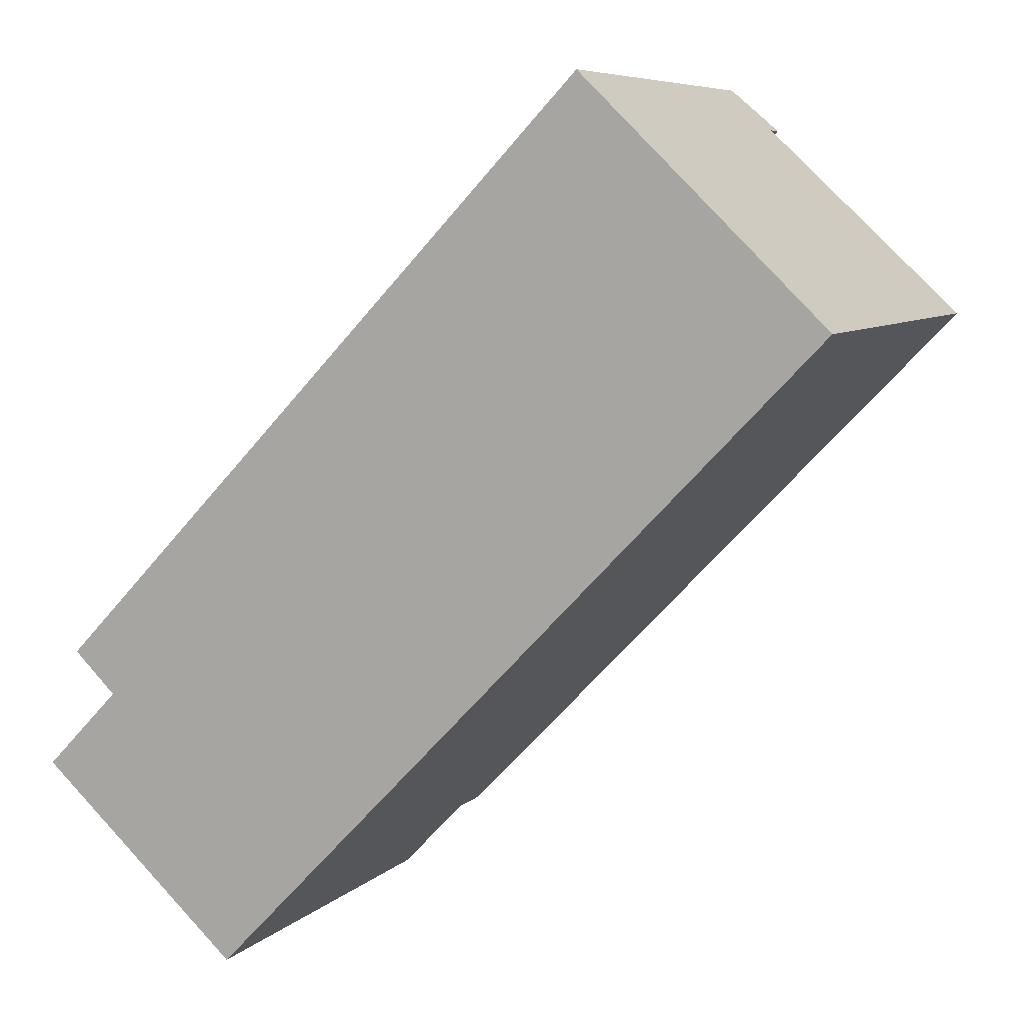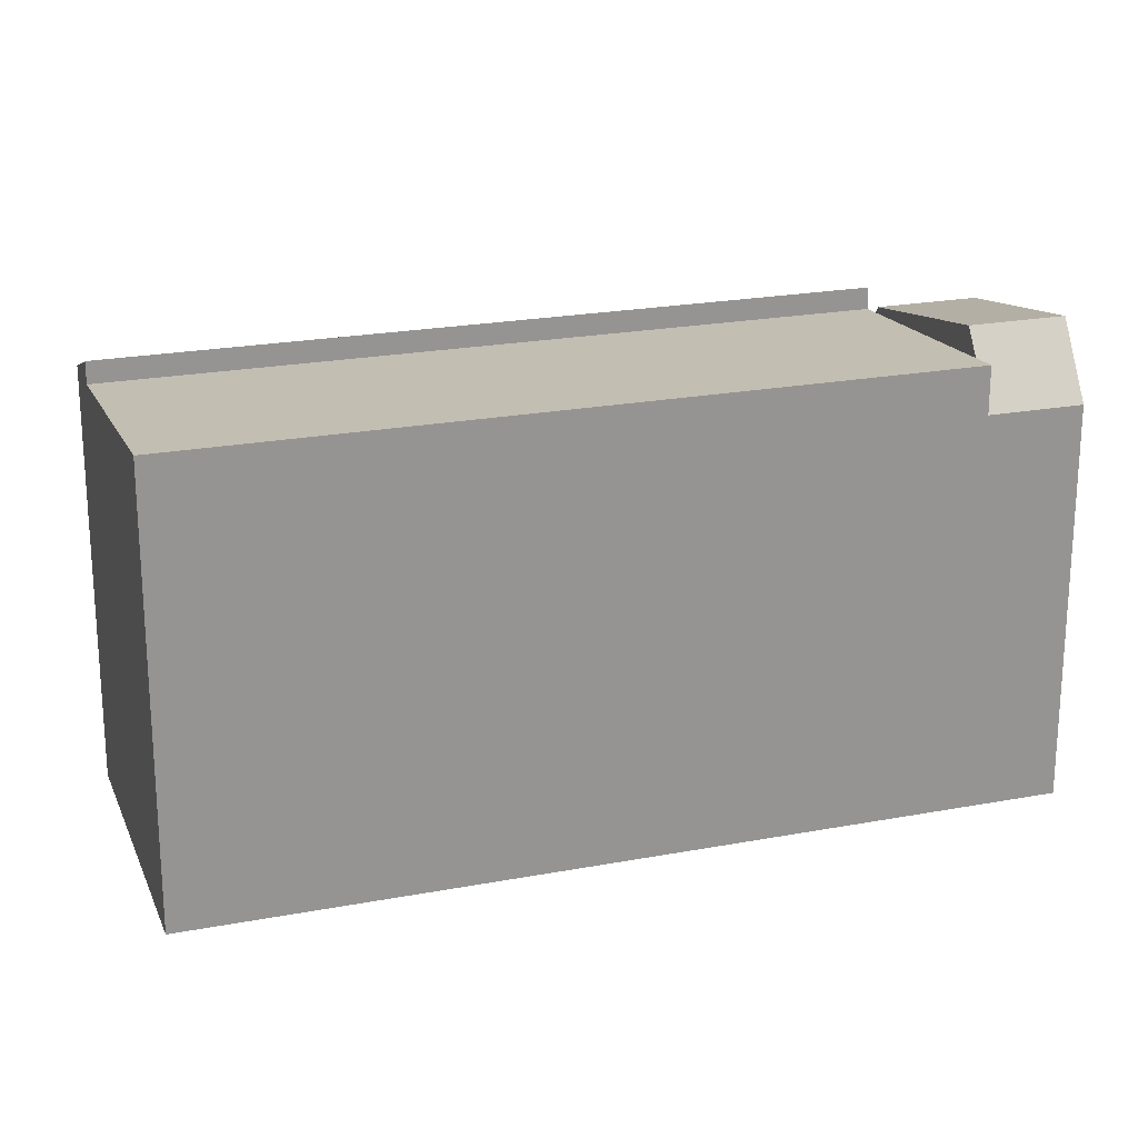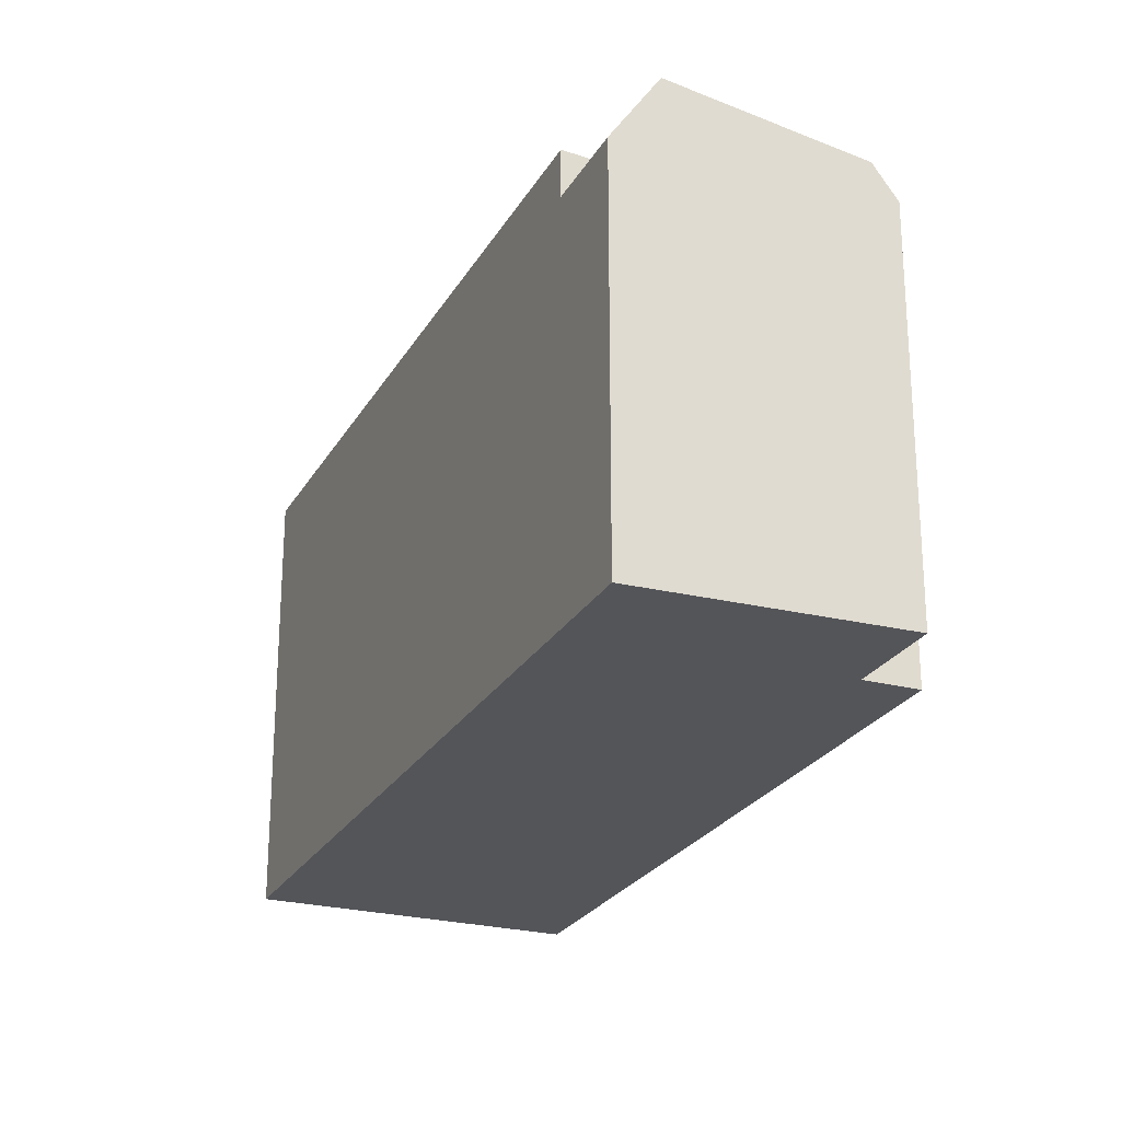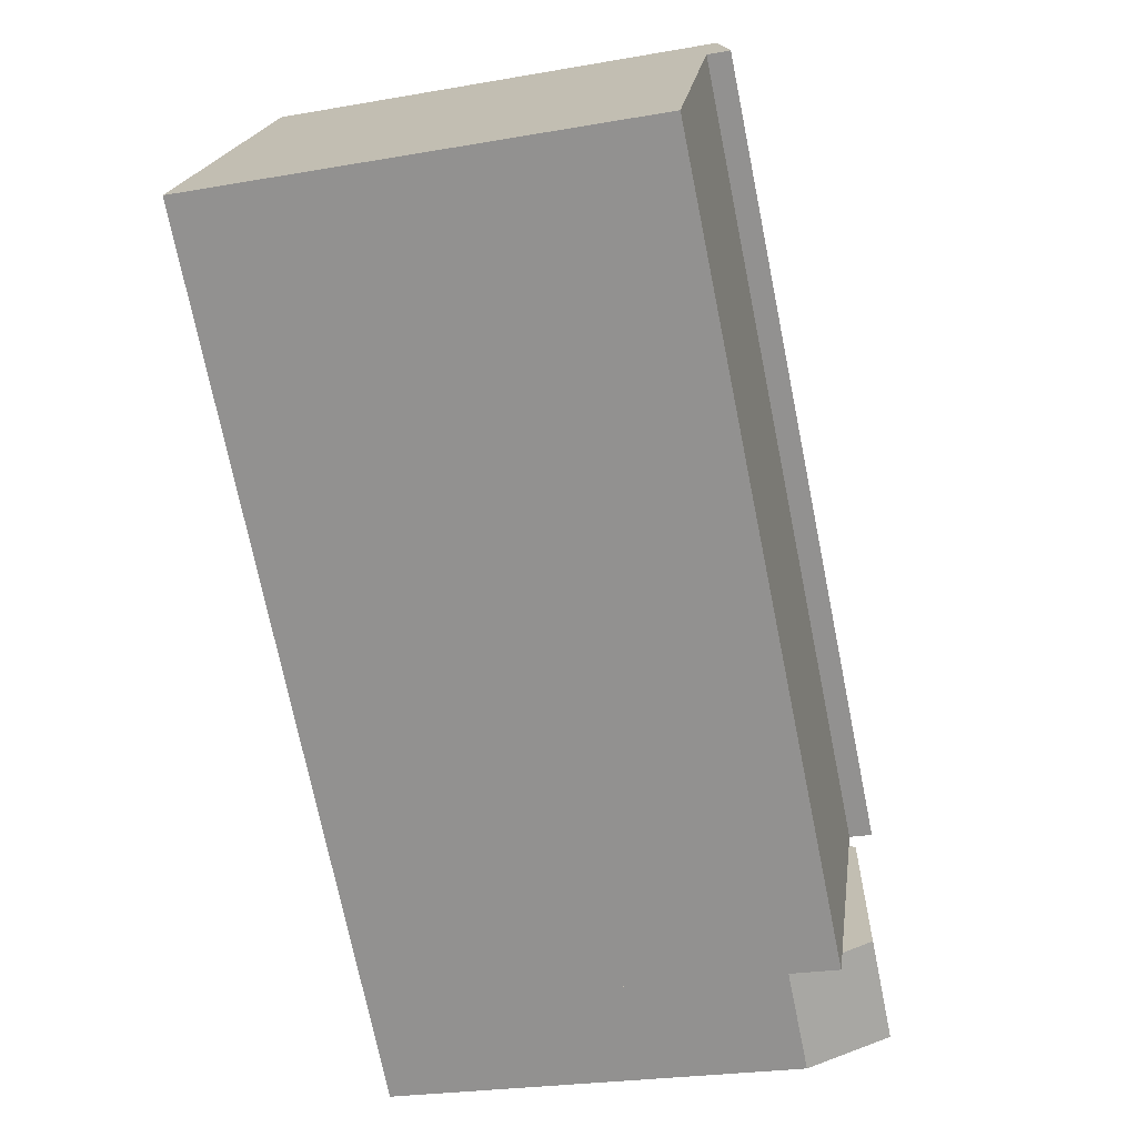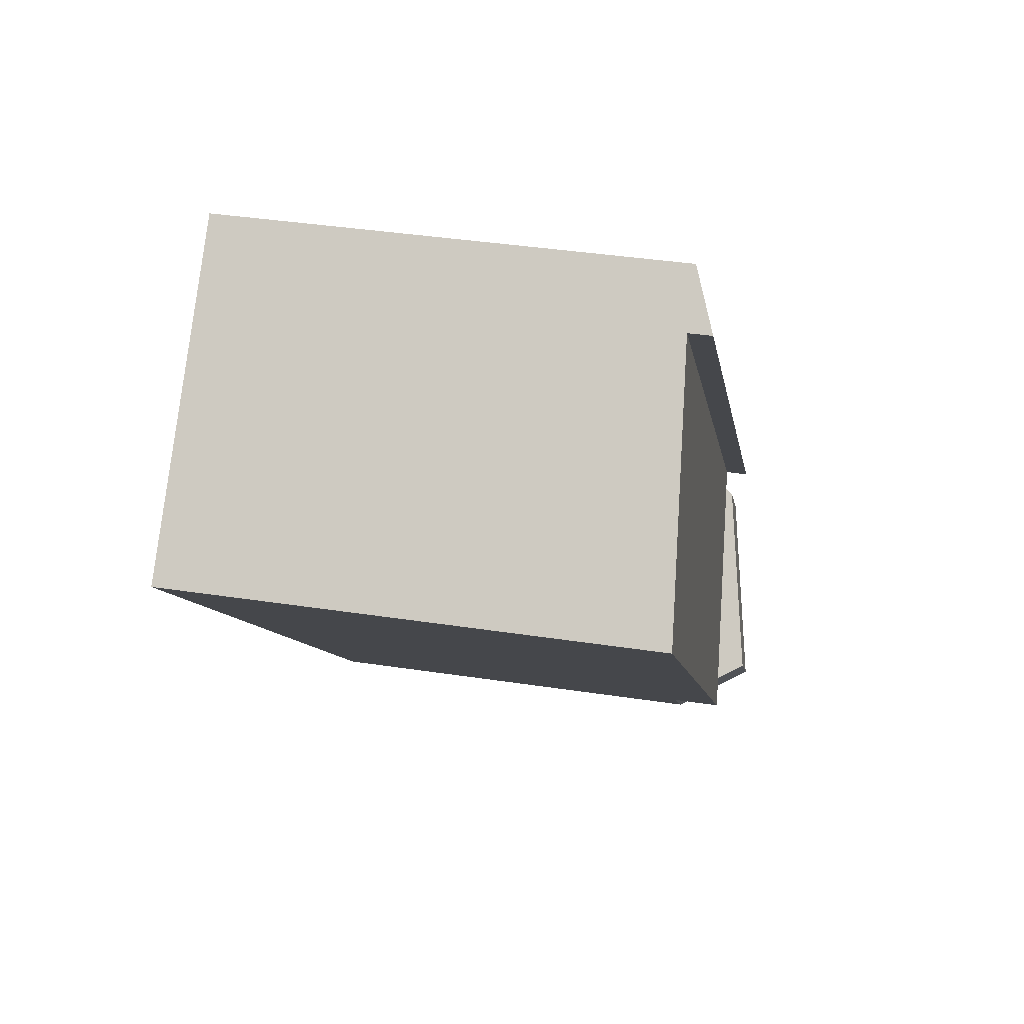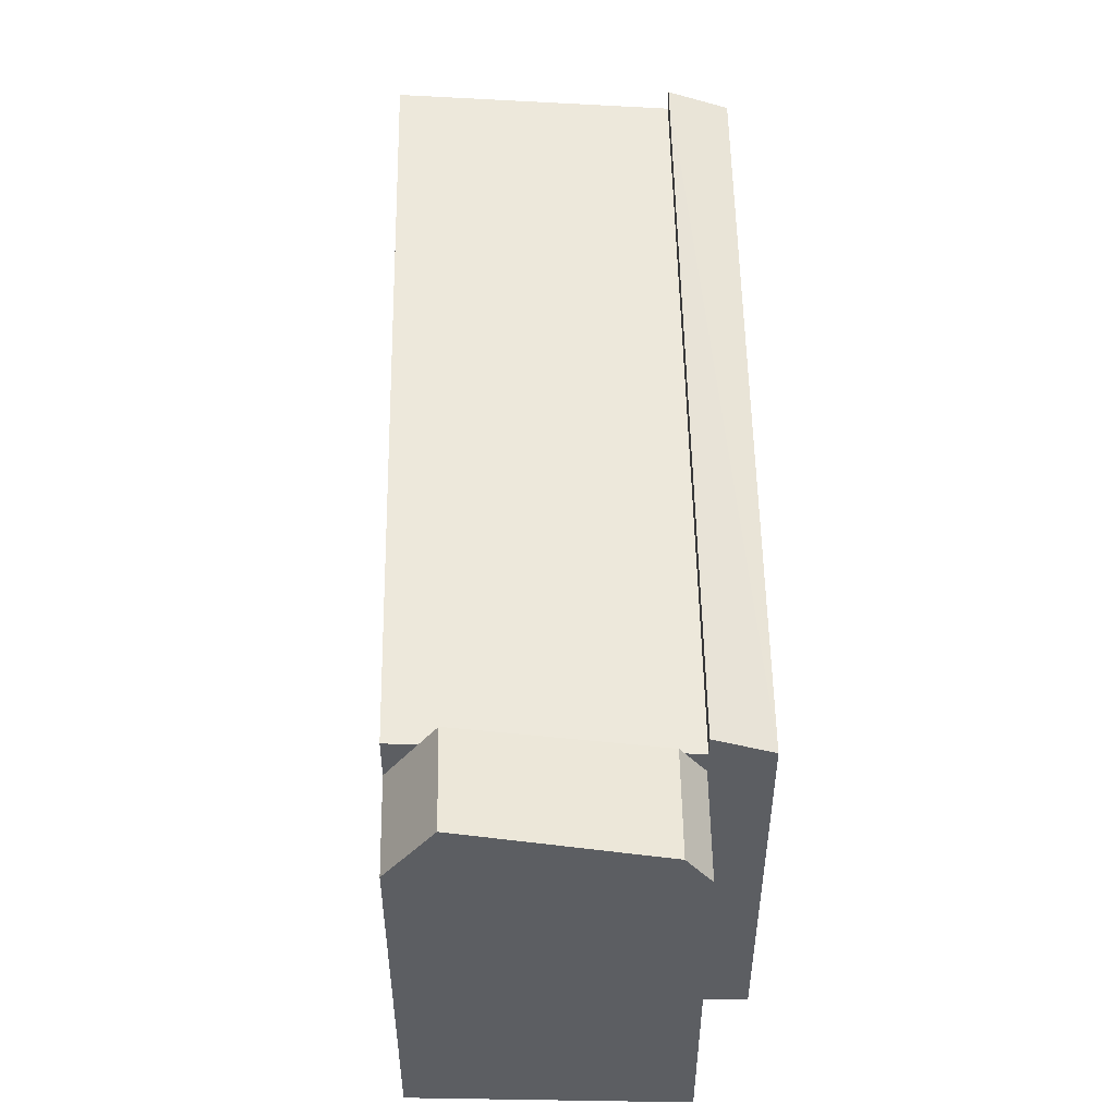
<metadata>
{"format":"obj","ext":"obj","renderer":"f3d","projection":"perspective","resolution":1024,"background":"white","views":[{"elev":7.2,"azim":23.9,"up":"+Z"},{"elev":22.1,"azim":115.7,"up":"+Y"},{"elev":-24.7,"azim":-159.3,"up":"+Y"},{"elev":-23.9,"azim":106.5,"up":"+Z"},{"elev":38.8,"azim":100.9,"up":"+Z"},{"elev":52.3,"azim":-137.0,"up":"+Y"}]}
</metadata>
<code>
v  0.9157 21.63 -0.8254
v  3.666 19.92 3.801
v  4.554 21.63 2.947
v  0.0004252 19.92 -0.0006312
v  8.142 23.46 -7.337
v  11.56 23.46 -3.792
v  9.95 19.92 -8.967
v  13.31 19.92 -5.48
v  30.5 21.19 31.63
v  13.31 22.29 -5.48
v  3.666 21.19 3.801
v  40.15 22.29 22.35
v  1.603 21.19 5.786
v  30.5 22.29 31.63
v  3.666 22.29 3.801
v  28.36 21.19 33.69
v  9.95 5.49e-16 -8.966
v  0 0 0
v  13.31 3.355e-16 -5.479
v  40.15 -1.369e-15 22.35
v  30.5 -1.937e-15 31.63
v  12.2 22.17 -4.409
v  4.368 21.27 3.126
v  28.36 -2.063e-15 33.7
v  1.602 -3.543e-16 5.787
v  3.666 -2.328e-16 3.802
g defaultobject
f 1 2 3
f 2 1 4
f 5 3 6
f 3 5 1
f 7 6 8
f 6 7 5
f 9 10 11
f 10 9 12
f 13 14 15
f 14 13 16
f 4 17 18
f 17 4 7
f 7 4 1
f 7 1 5
f 17 8 19
f 8 17 7
f 19 12 20
f 12 19 10
f 20 9 21
f 9 20 12
f 22 8 10
f 11 2 23
f 11 14 9
f 14 11 15
f 21 16 24
f 16 21 14
f 16 25 24
f 25 16 13
f 13 26 25
f 26 13 15
f 6 23 22
f 23 6 3
f 2 18 26
f 18 2 4
f 24 26 21
f 26 24 25
f 26 17 19
f 17 26 18
f 21 19 20
f 19 21 26

</code>
